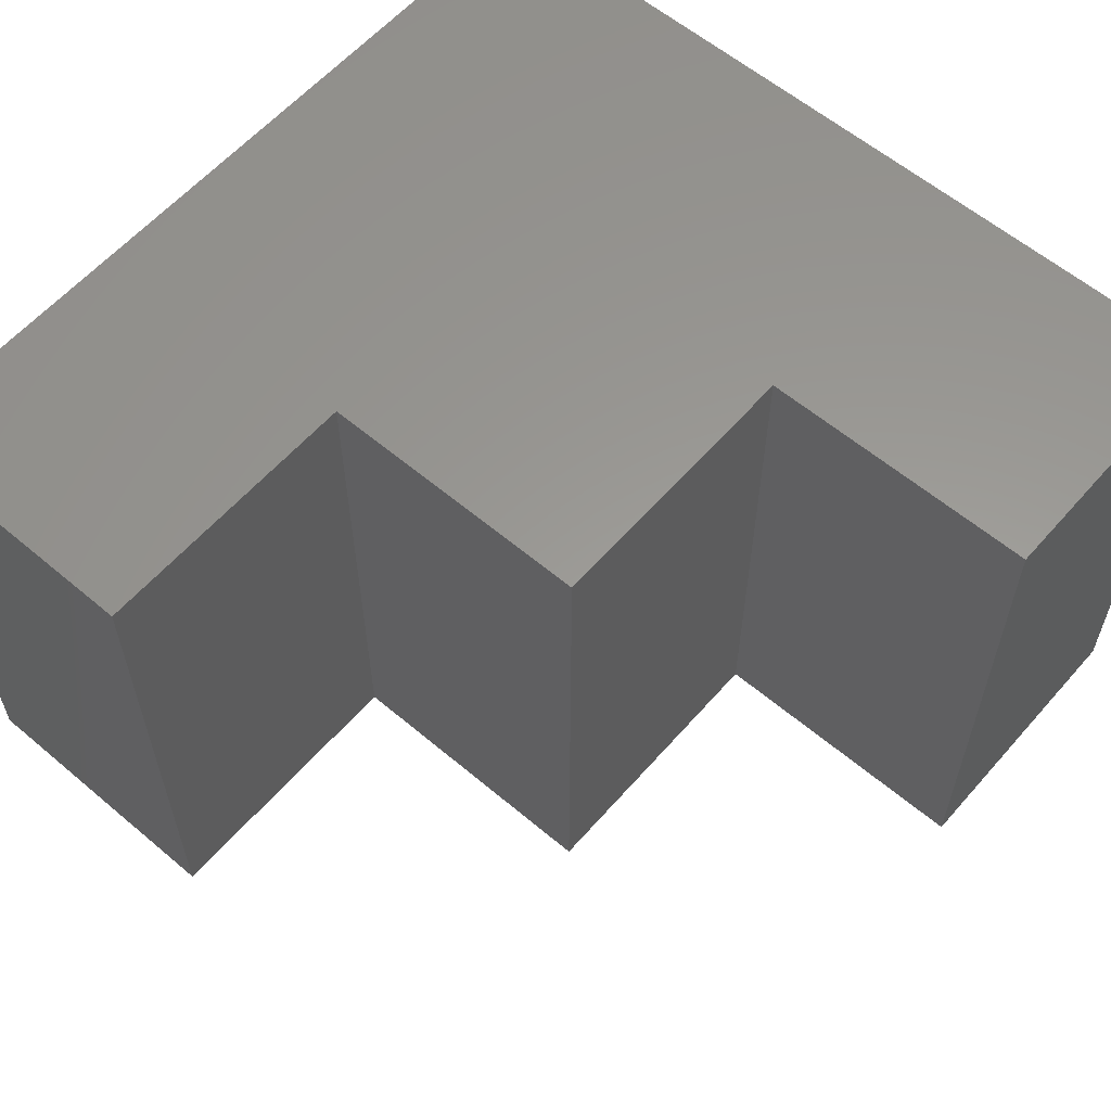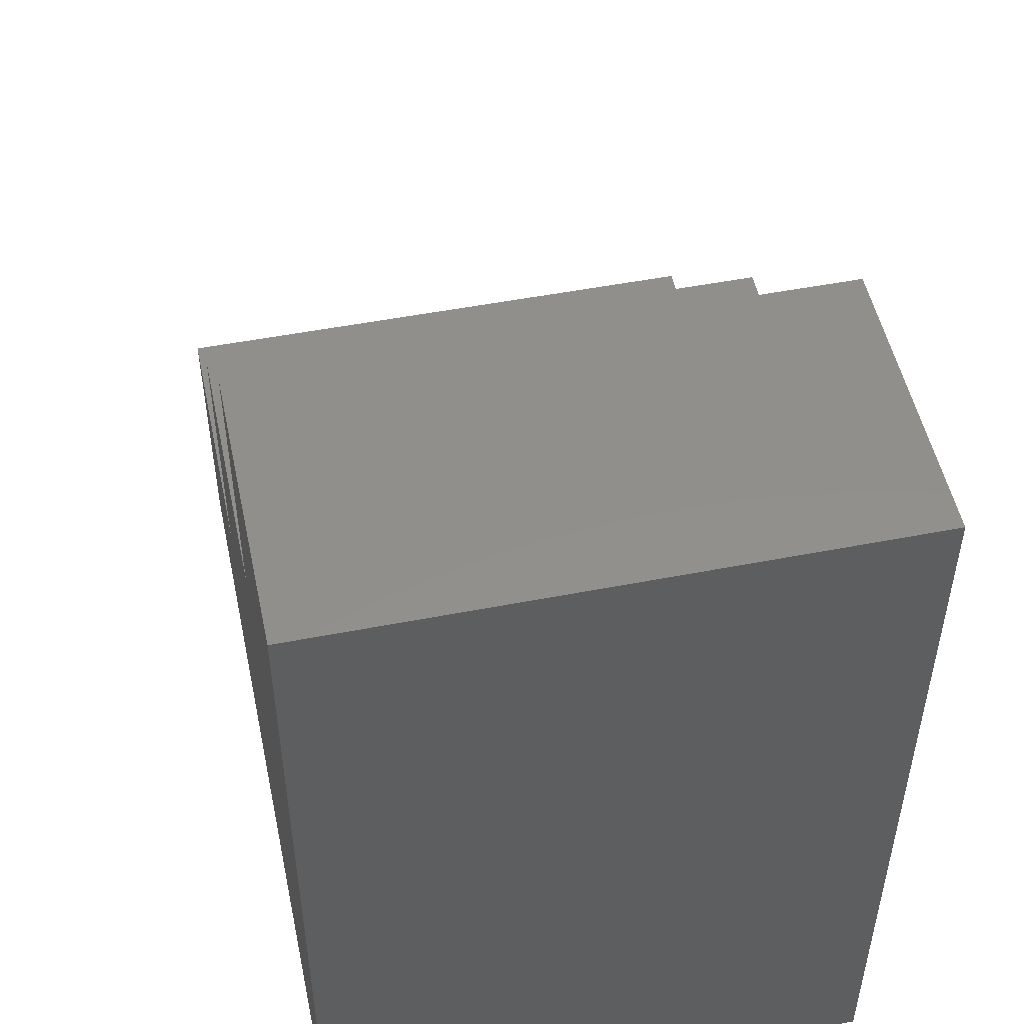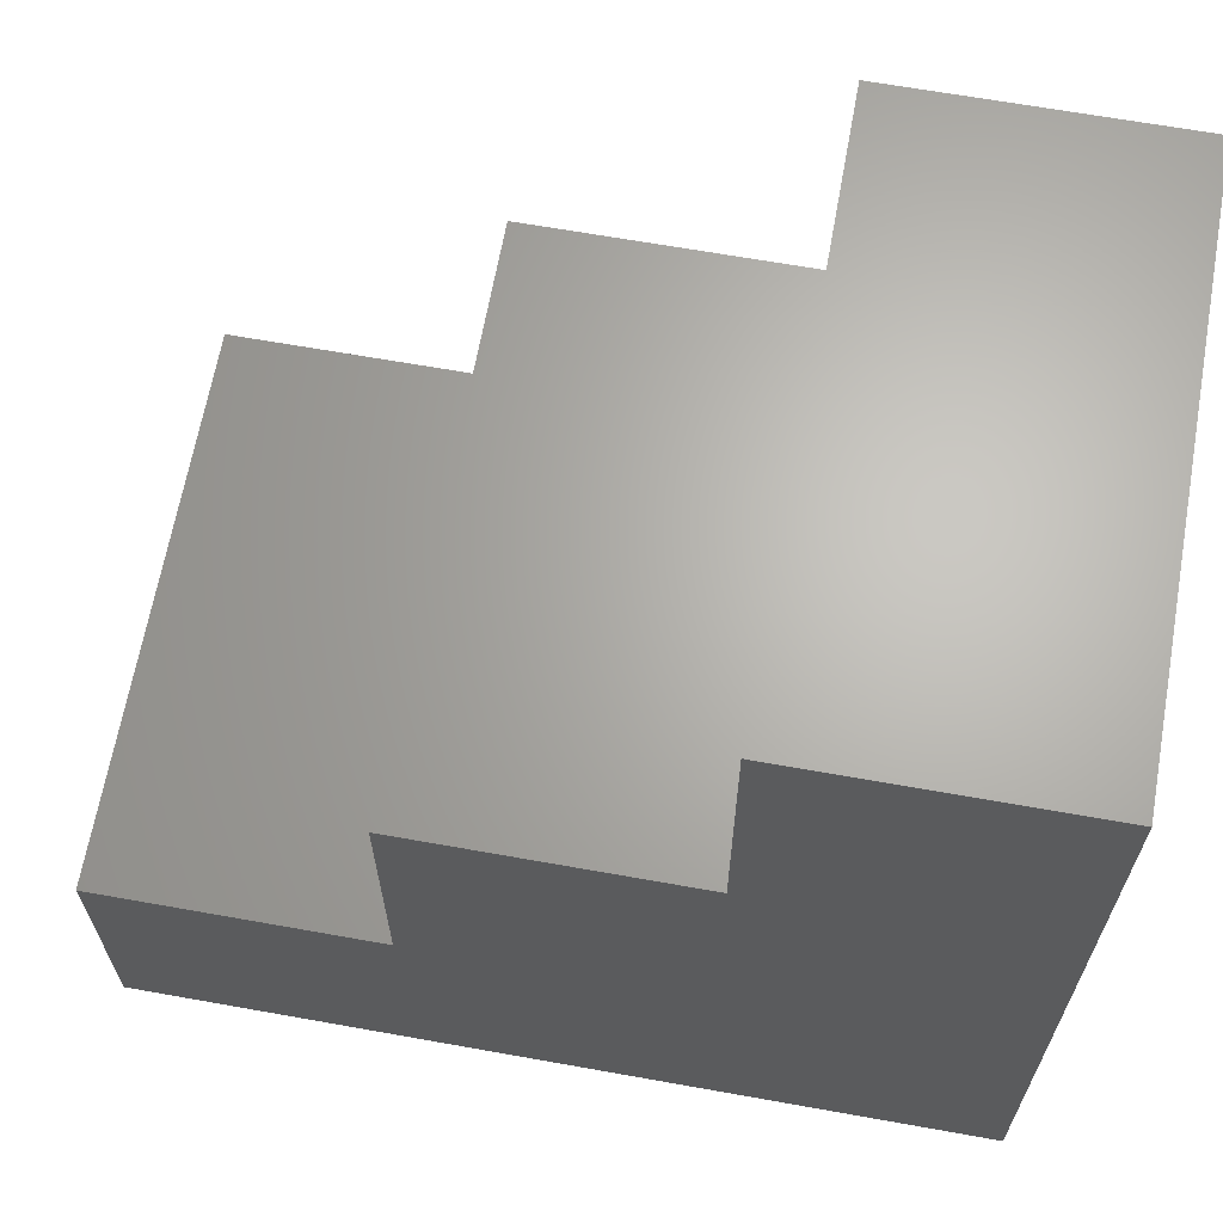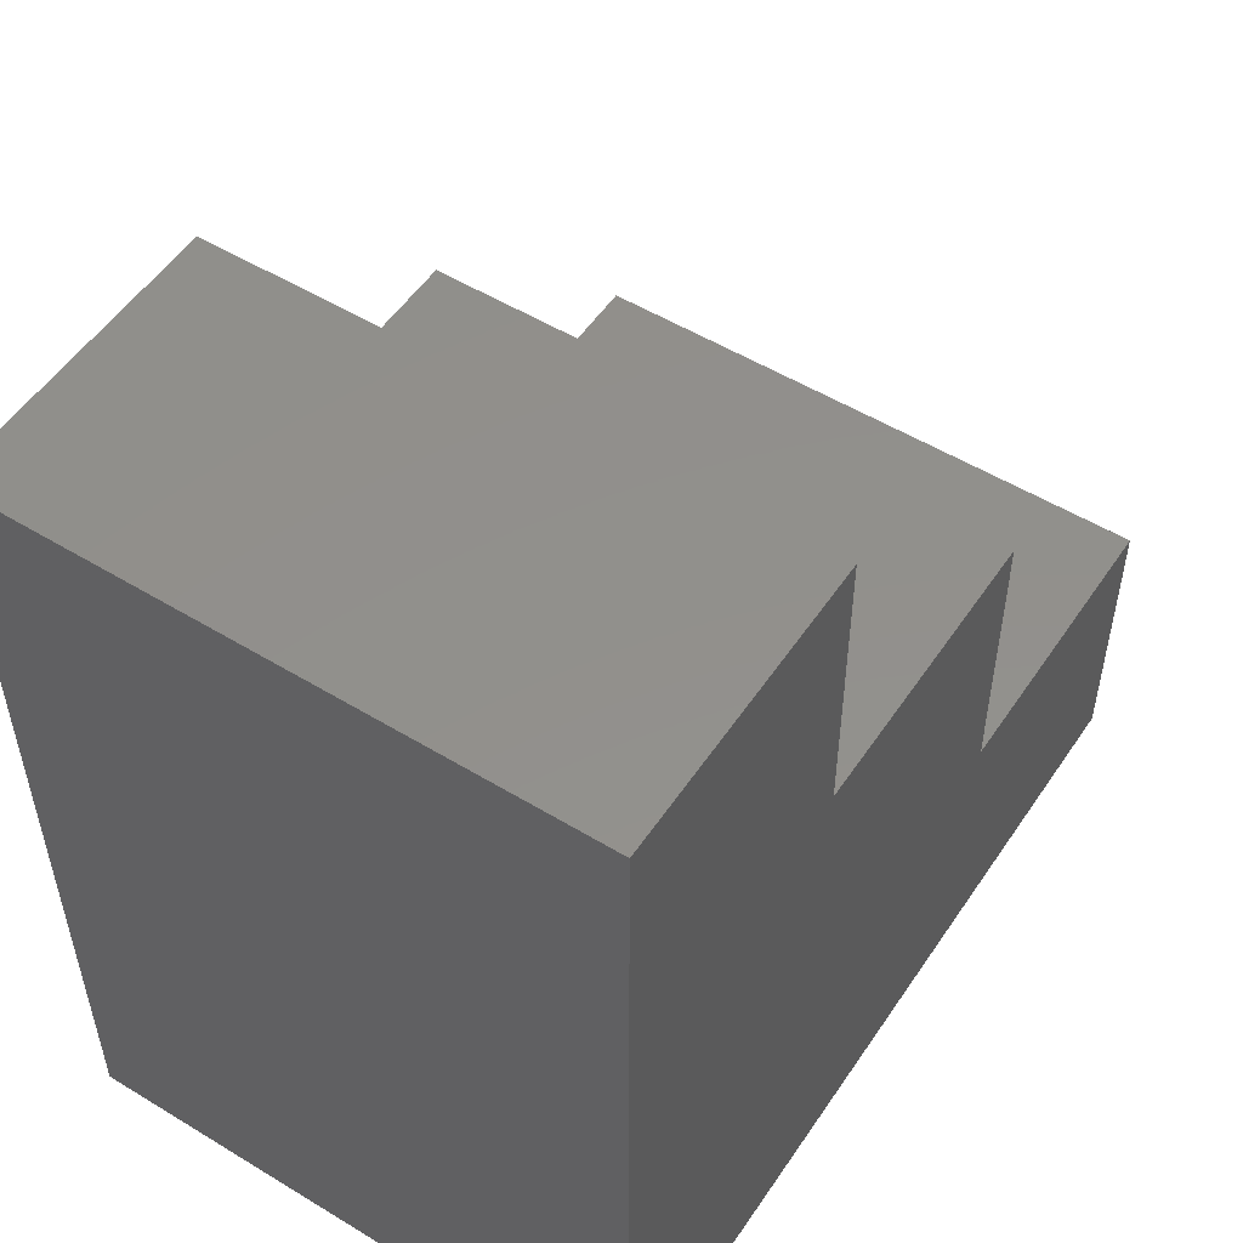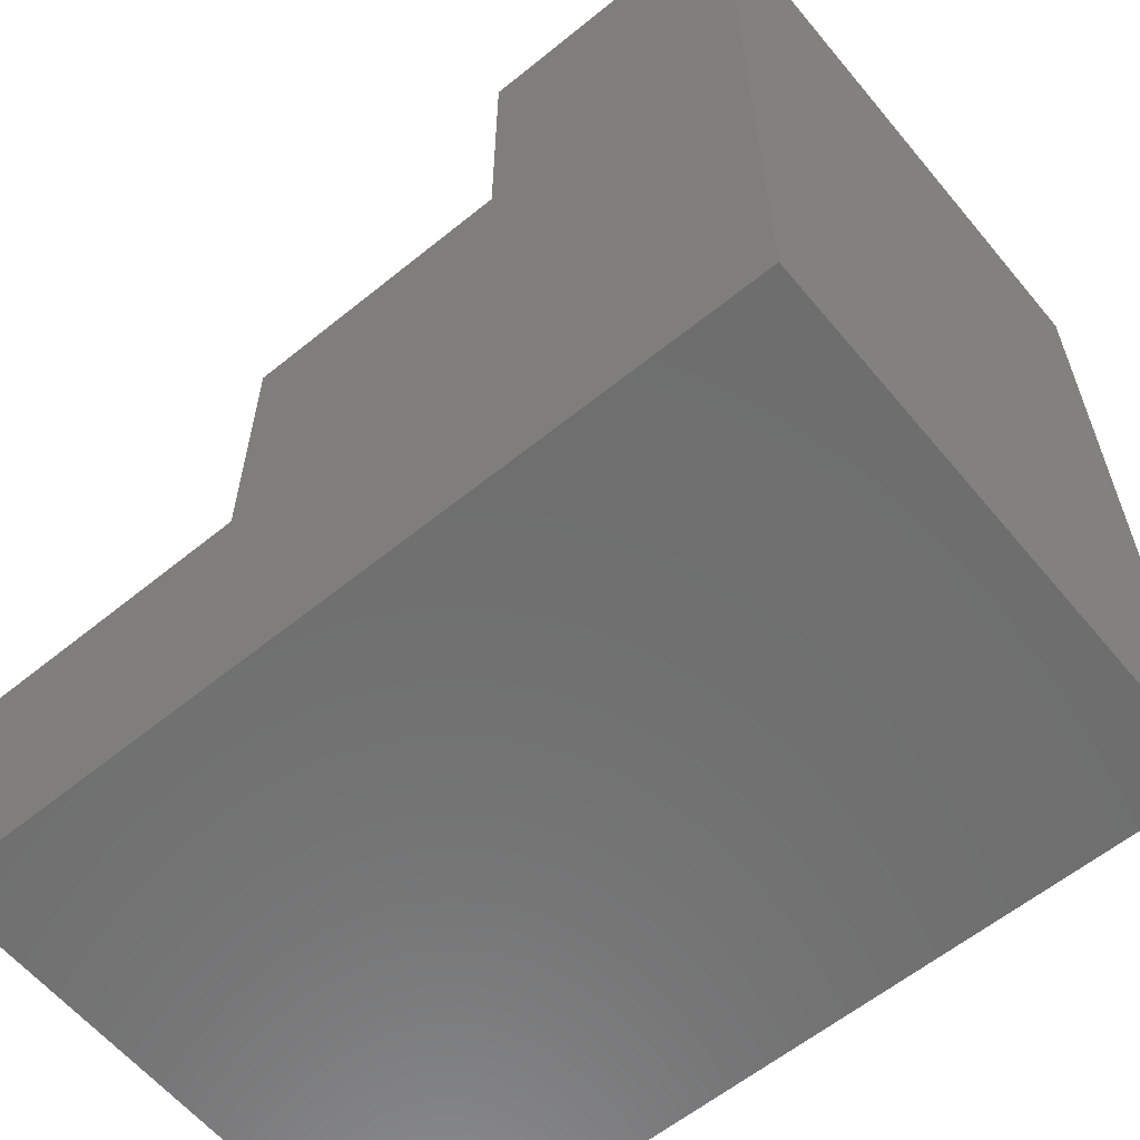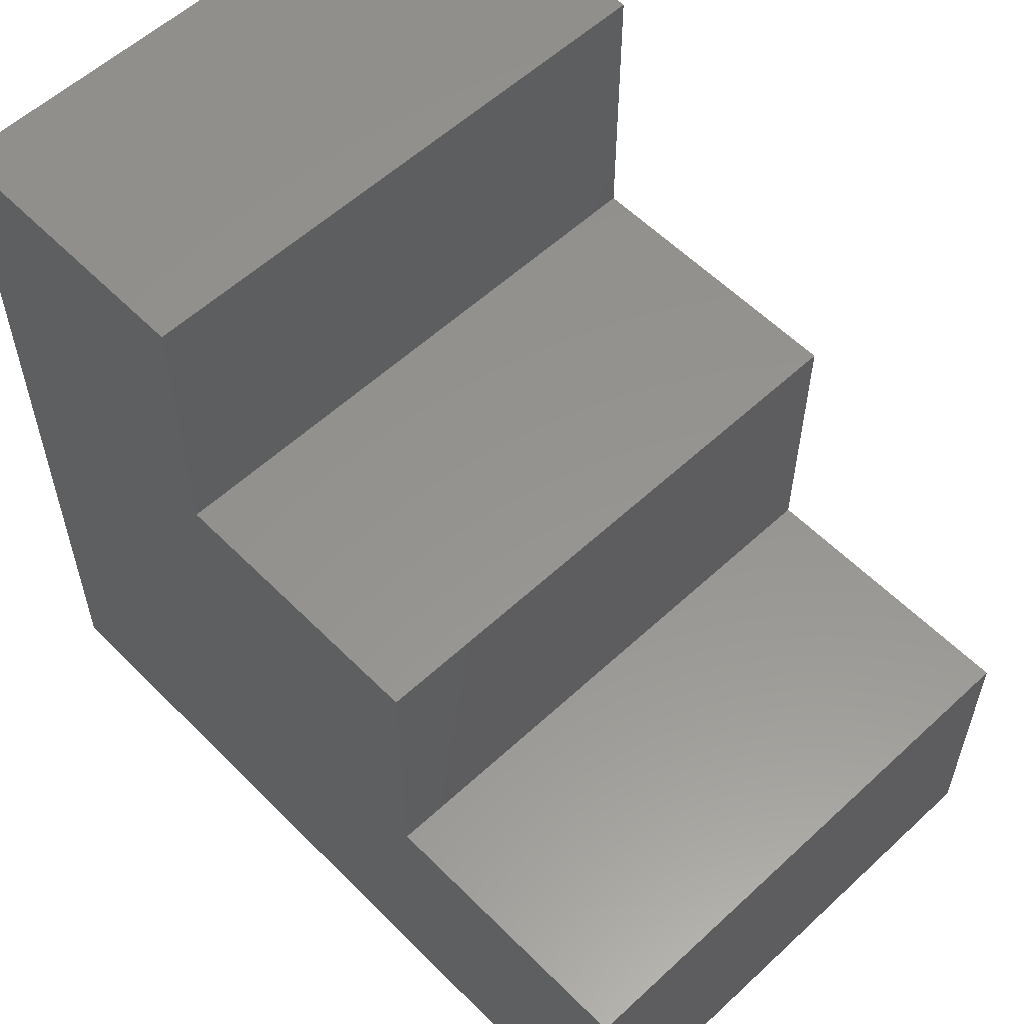
<metadata>
{"format":"stl","ext":"stl","renderer":"f3d","projection":"perspective","resolution":1024,"background":"white","views":[{"elev":59.5,"azim":-49.1,"up":"+Y"},{"elev":51.2,"azim":78.1,"up":"+Z"},{"elev":65.6,"azim":10.2,"up":"+Z"},{"elev":52.8,"azim":123.1,"up":"+Z"},{"elev":-60.5,"azim":39.6,"up":"+Z"},{"elev":57.2,"azim":-133.9,"up":"+Z"}]}
</metadata>
<code>
# stl→obj: 16 verts, 28 faces
v 0.75 7.121e-16 -0.1457
v 4.747e-16 -0.5 -0.1457
v 0 0 -0.1457
v 0.75 -0.5 -0.1457
v 0.75 7.121e-16 0.6043
v 0.75 -0.5 0.6043
v 0.5 4.747e-16 0.6043
v 0.5 -0.5 0.6043
v 0.5 4.747e-16 0.3543
v 0.5 -0.5 0.3543
v 0.25 2.374e-16 0.3543
v 0.25 -0.5 0.3543
v 0.25 2.374e-16 0.1043
v 0.25 -0.5 0.1043
v 0 0 0.1043
v 4.747e-16 -0.5 0.1043
f 1 2 3
f 1 4 2
f 5 4 1
f 5 6 4
f 7 6 5
f 7 8 6
f 9 8 7
f 9 10 8
f 11 10 9
f 11 12 10
f 13 12 11
f 13 14 12
f 15 14 13
f 15 16 14
f 3 16 15
f 3 2 16
f 13 3 15
f 1 3 13
f 9 13 11
f 9 1 13
f 5 9 7
f 5 1 9
f 14 16 2
f 4 14 2
f 10 12 14
f 10 14 4
f 6 8 10
f 6 10 4

</code>
